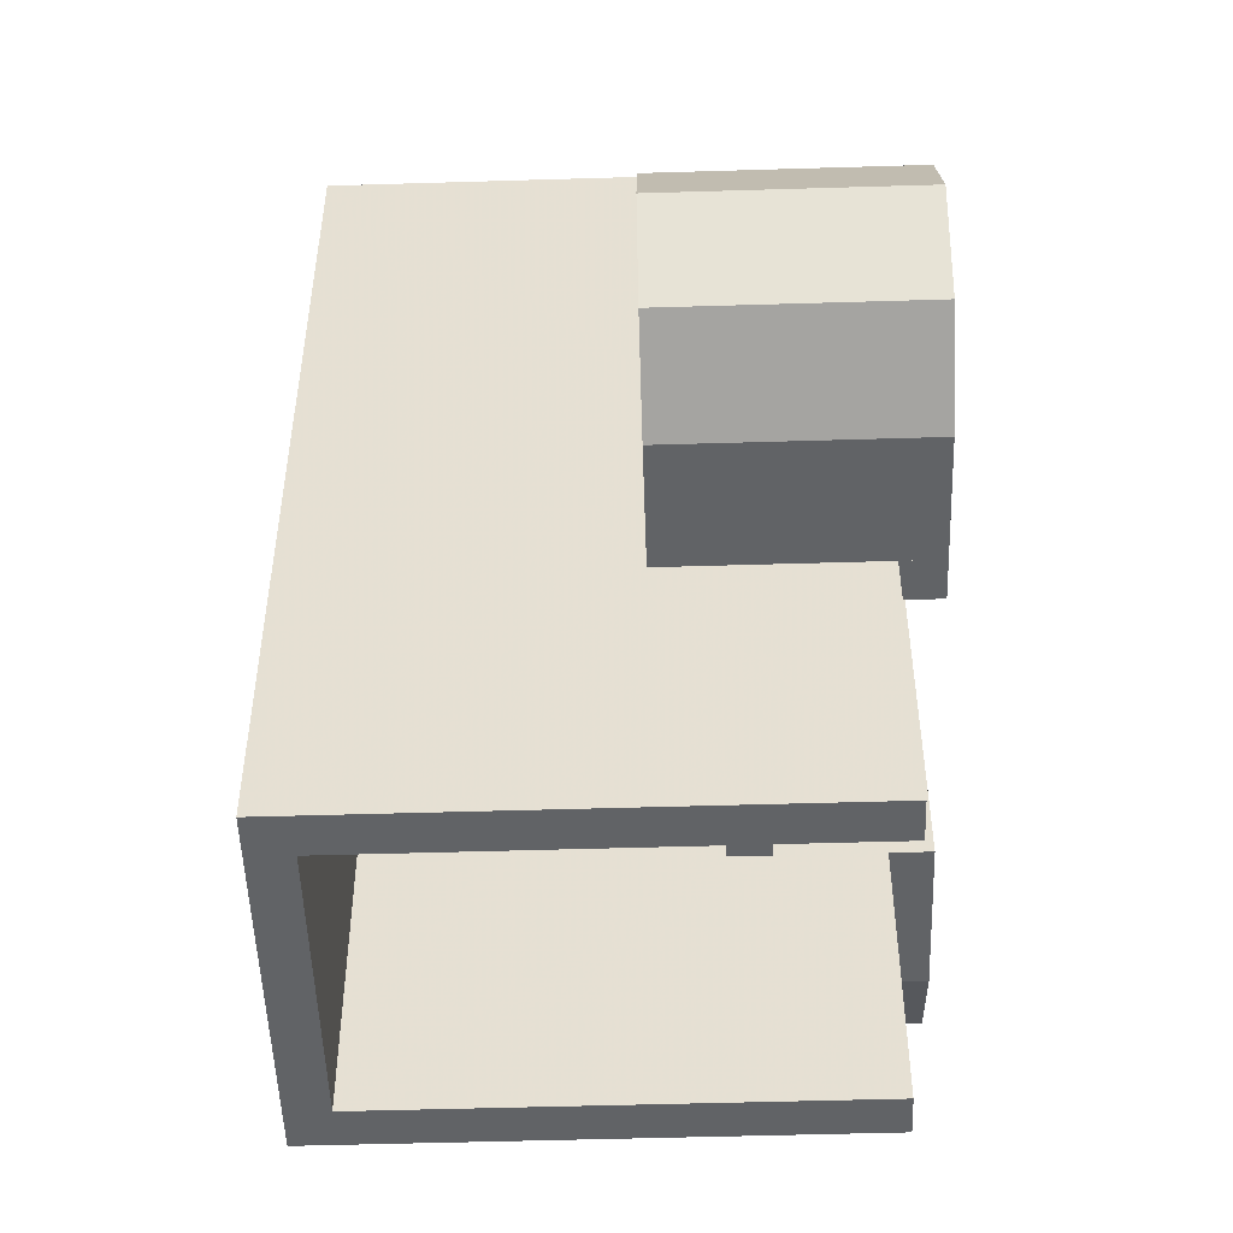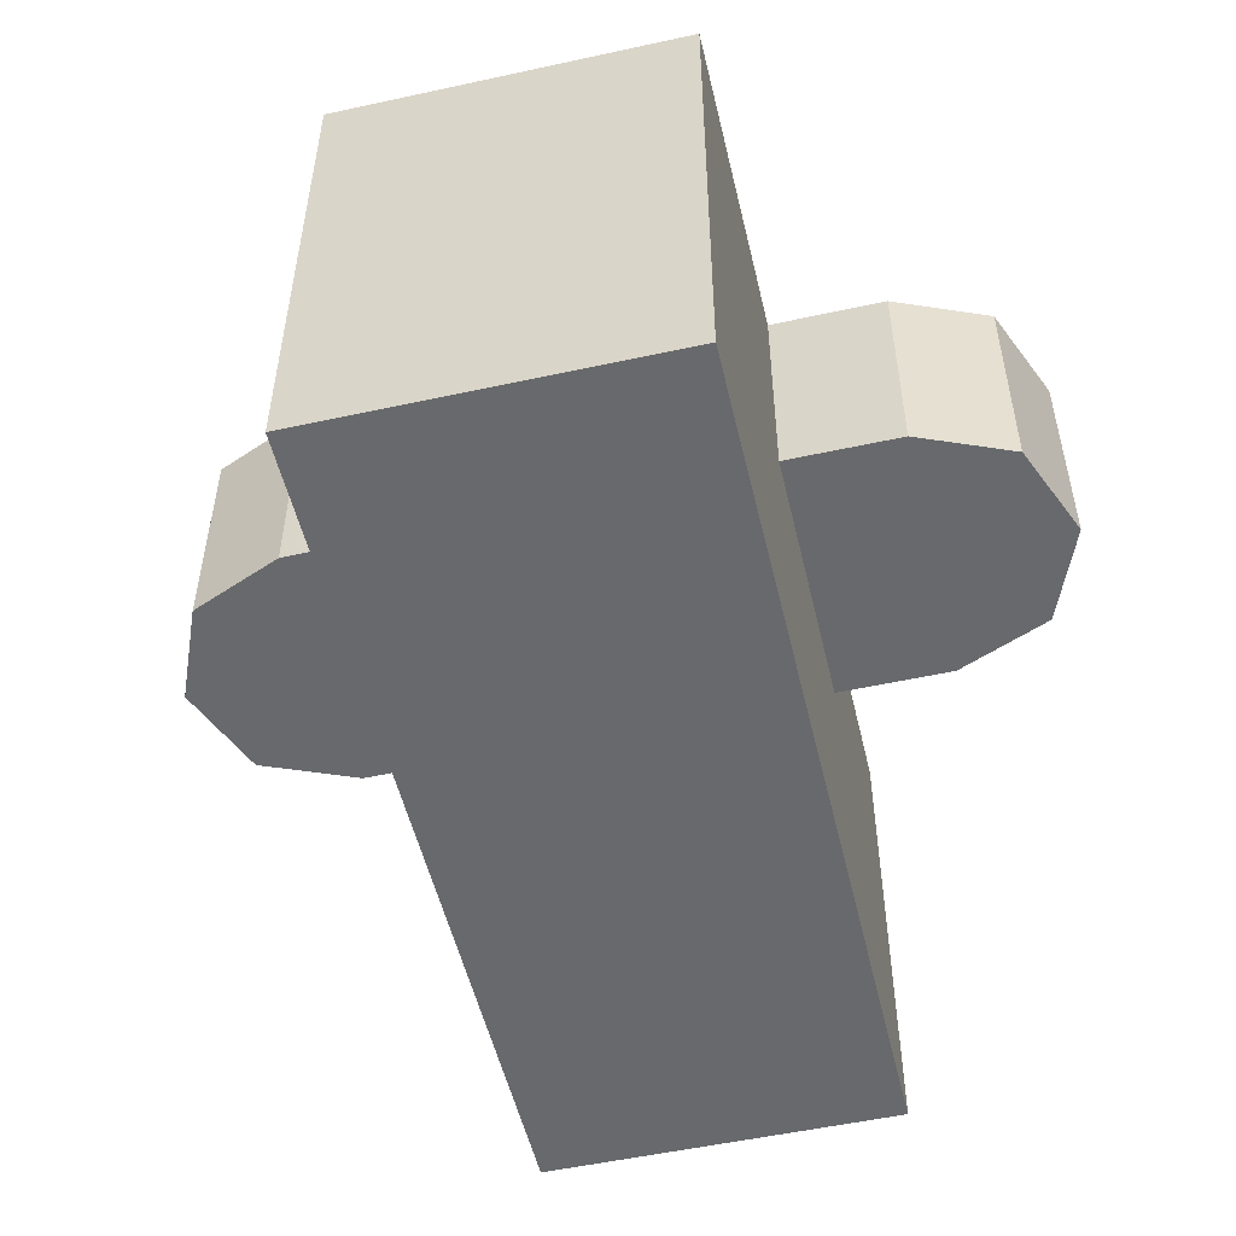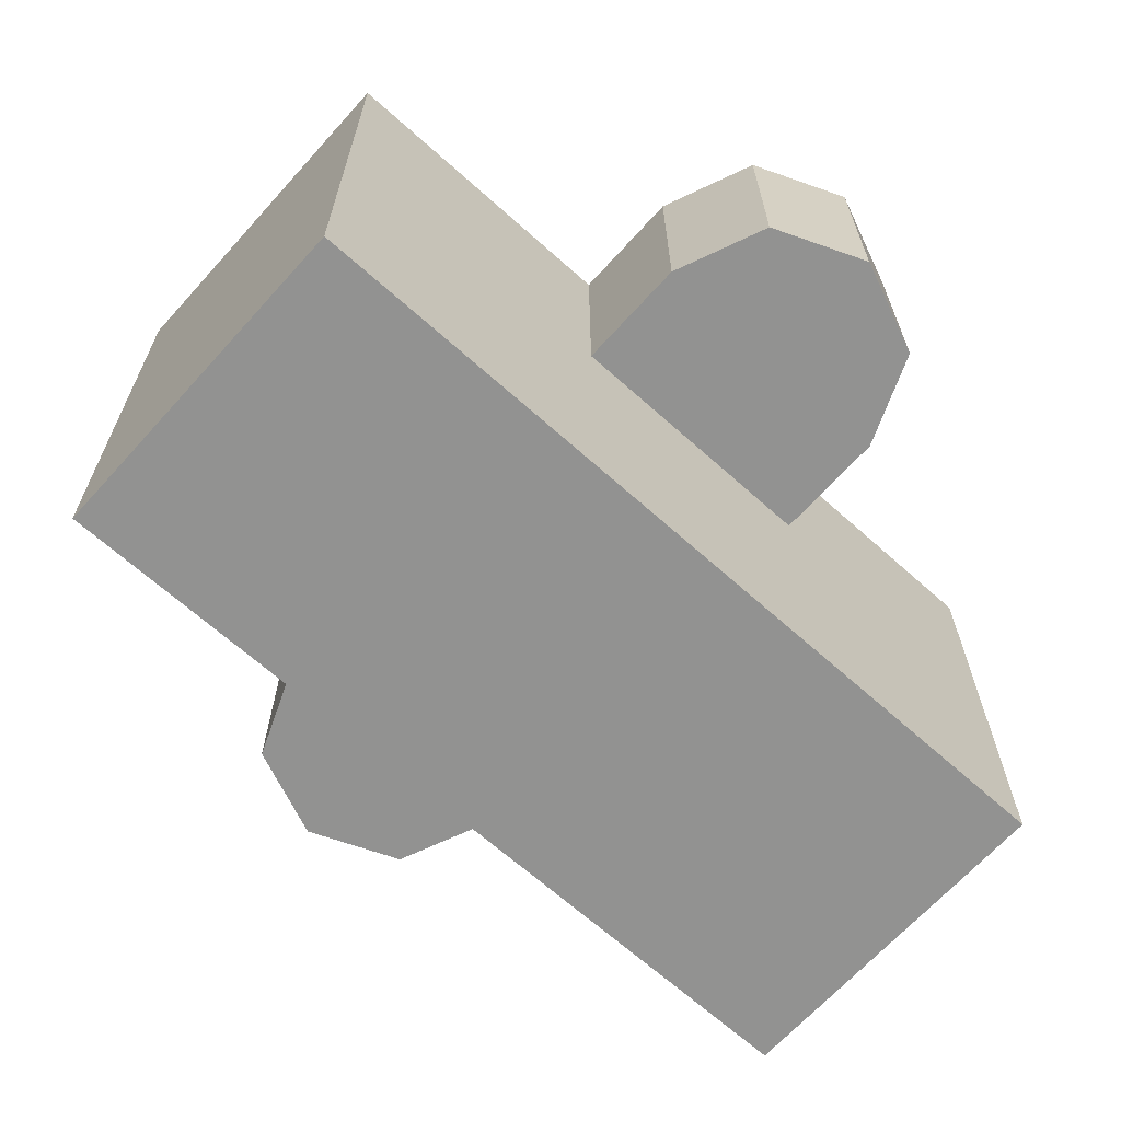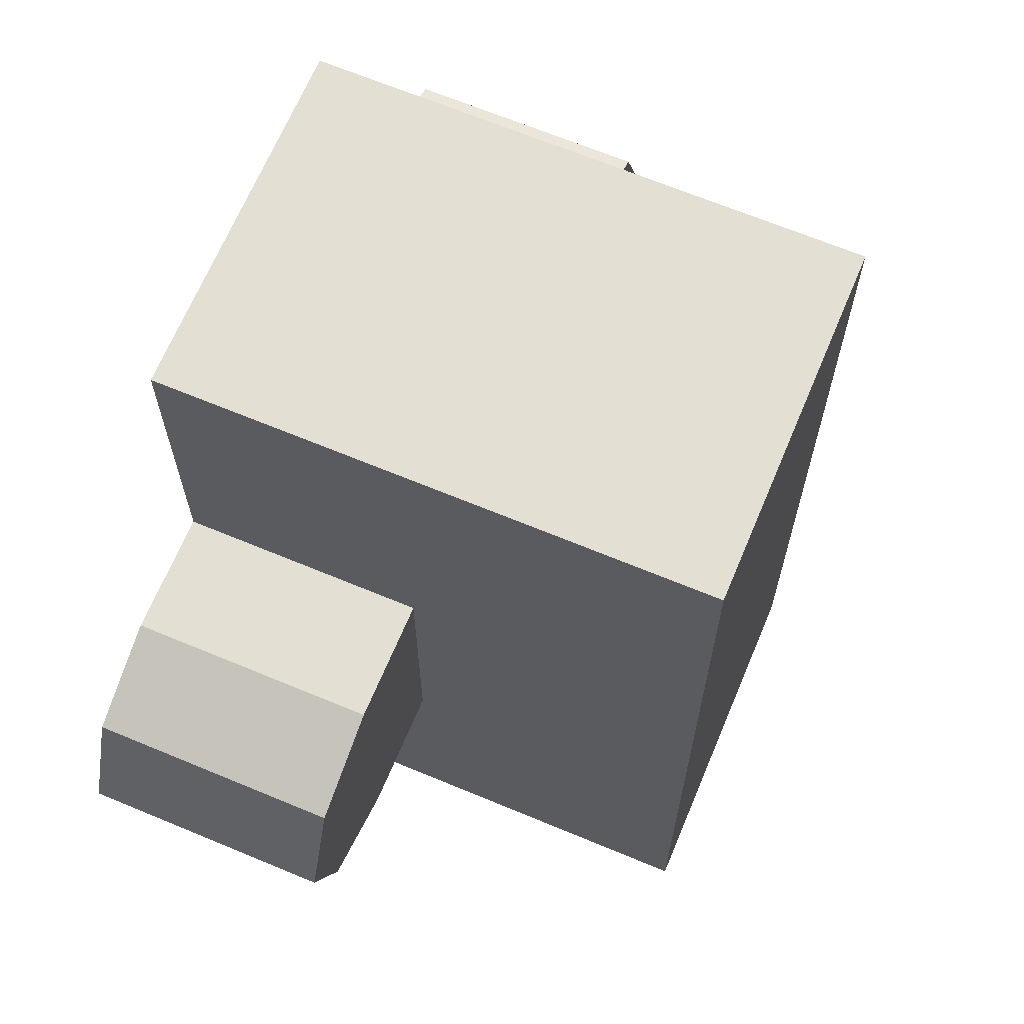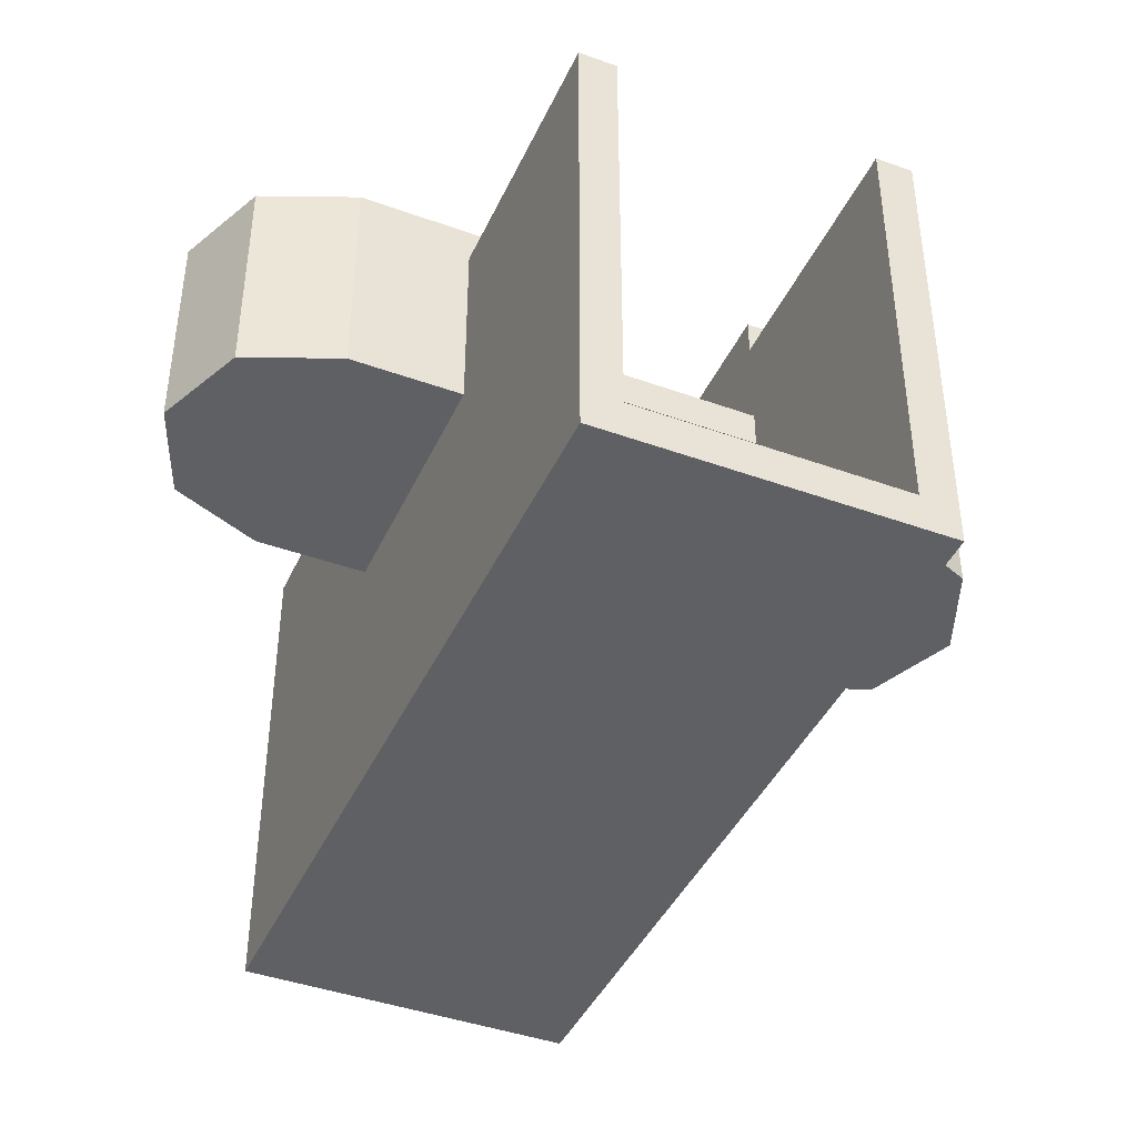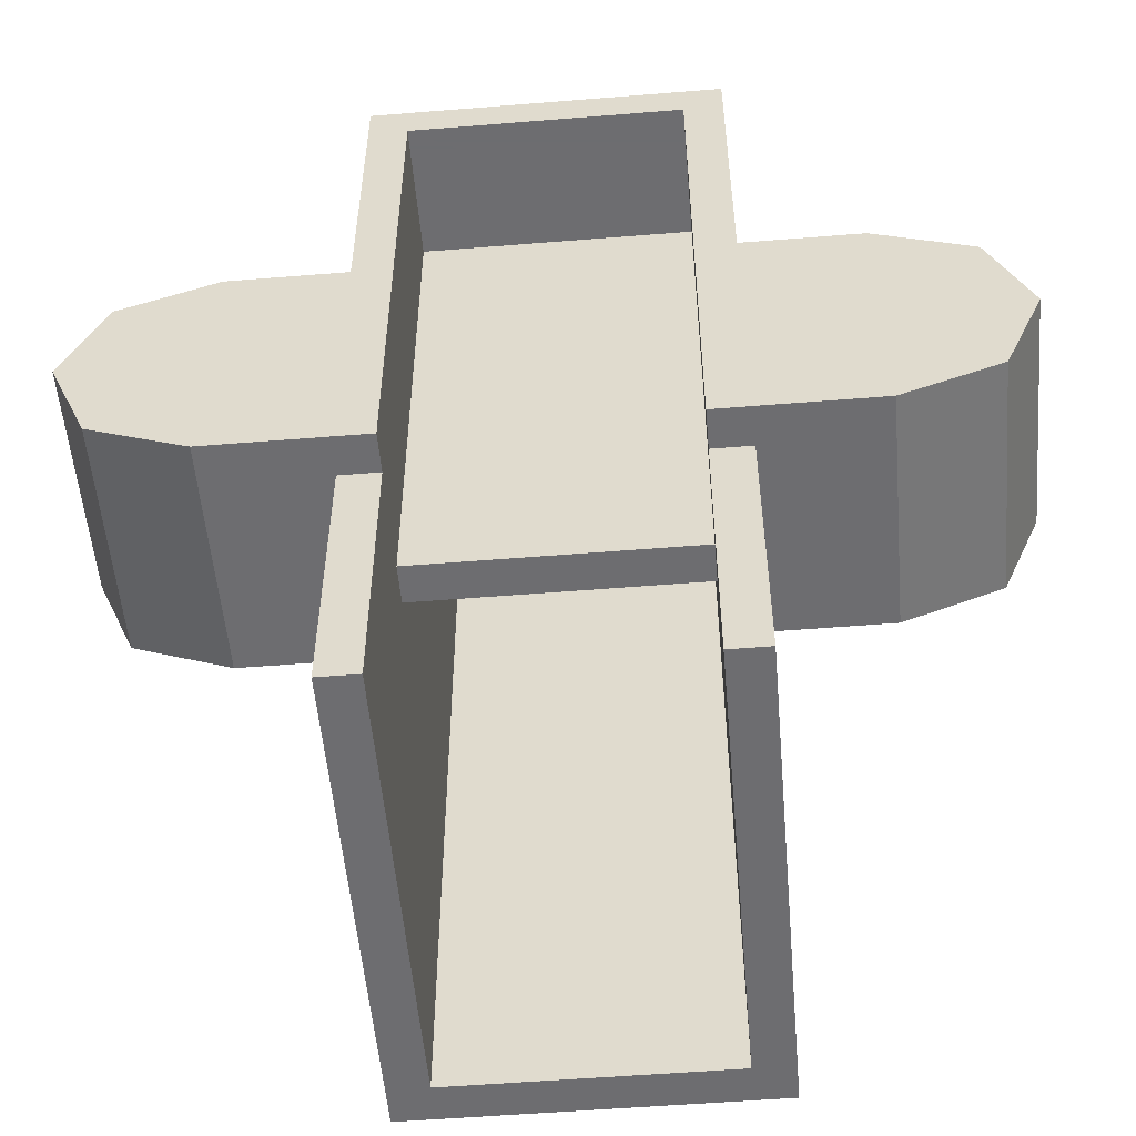
<metadata>
{"format":"obj","ext":"obj","renderer":"f3d","projection":"perspective","resolution":1024,"background":"white","views":[{"elev":-50.8,"azim":91.9,"up":"+Z"},{"elev":-52.8,"azim":13.2,"up":"+Y"},{"elev":-66.3,"azim":48.0,"up":"+Y"},{"elev":66.8,"azim":-67.3,"up":"+Z"},{"elev":-42.2,"azim":156.6,"up":"+Y"},{"elev":-54.1,"azim":-175.1,"up":"+Z"}]}
</metadata>
<code>
v 0.35 -0.35 -0.35
v 0.35 -0.45 -0.35
v -0.35 -0.45 -0.35
v -0.35 -0.35 -0.35
v 0.35 -0.45 -0.35
v 0.35 -0.45 1.05
v -0.35 -0.45 1.05
v -0.35 -0.45 -0.35
v -0.35 -0.35 -0.35
v -0.35 -0.35 1.05
v 0.35 -0.35 1.05
v 0.35 -0.35 -0.35
v 0.9975 0 -0.2475
v 0.75 0 -0.35
v 0.75 -0.6 -0.35
v 0.9975 -0.6 -0.2475
v 1.1 0 0
v 0.9975 0 -0.2475
v 0.9975 -0.6 -0.2475
v 1.1 -0.6 0
v 0.9975 0 0.2475
v 1.1 0 0
v 1.1 -0.6 0
v 0.9975 -0.6 0.2475
v 0.75 0 0.35
v 0.9975 0 0.2475
v 0.9975 -0.6 0.2475
v 0.75 -0.6 0.35
v 0.9975 0 -0.2475
v 1.1 0 0
v 0.9975 0 0.2475
v 0.9975 0 -0.2475
v 0.9975 0 0.2475
v 0.75 0 0.35
v 0.75 0 -0.35
v 0.9975 -0.6 -0.2475
v 1.1 -0.6 0
v 0.9975 -0.6 0.2475
v 0.9975 -0.6 -0.2475
v 0.9975 -0.6 0.2475
v 0.75 -0.6 0.35
v 0.75 -0.6 -0.35
v 0.35 0 -0.35
v 0.45 0 -0.35
v 0.45 -0.1 -0.35
v 0.35 -0.1 -0.35
v 0.35 -0.1 -1.05
v 0.35 -0.1 -0.35
v 0.45 -0.1 -0.35
v 0.45 -0.1 -1.05
v 0.45 -0.6 0.35
v 0.75 -0.6 0.35
v 0.75 0 0.35
v 0.45 0 0.35
v 0.75 0 -0.35
v 0.75 -0.6 -0.35
v 0.45 -0.6 -0.35
v 0.45 0 -0.35
v 0.75 0 0.35
v 0.75 0 -0.35
v 0.35 0 -0.35
v 0.45 0 0.35
v 0.45 0 1.15
v 0.45 0 0.35
v 0.35 0 -0.35
v 0.35 0 1.05
v 0.75 -0.6 -0.35
v 0.75 -0.6 0.35
v 0.45 -0.6 0.35
v 0.45 -0.6 -0.35
v 0.45 -0.1 -1.05
v 0.45 -0.1 -0.35
v 0.45 -0.6 -0.35
v 0.45 -1.35 -1.05
v 0.45 -0.6 0.35
v 0.45 0 0.35
v 0.45 0 1.15
v 0.45 -1.35 1.15
v 0.45 -0.6 -0.35
v 0.45 -0.6 0.35
v 0.45 -1.35 1.15
v 0.45 -1.35 -1.05
v 0.35 -0.1 -0.35
v 0.35 -0.35 1.05
v 0.35 0 1.05
v 0.35 0 -0.35
v 0.35 -0.35 -0.35
v 0.35 -0.35 1.05
v 0.35 -0.1 -0.35
v 0.35 -0.1 -1.05
v 0.35 -1.25 -1.05
v 0.35 -1.25 1.05
v 0.35 -0.45 1.05
v 0.35 -0.45 -0.35
v 0.35 -1.25 -1.05
v 0.35 -0.45 -0.35
v 0.35 -0.35 -0.35
v 0.35 -0.1 -1.05
v 0.35 -0.1 -1.05
v 0.45 -0.1 -1.05
v 0.45 -1.35 -1.05
v 0.35 -1.25 -1.05
v -0.35 -0.1 -0.35
v -0.45 -0.1 -0.35
v -0.45 0 -0.35
v -0.35 0 -0.35
v -0.45 -0.1 -1.05
v -0.45 -0.1 -0.35
v -0.35 -0.1 -0.35
v -0.35 -0.1 -1.05
v -0.45 0 0.35
v -0.75 0 0.35
v -0.75 -0.6 0.35
v -0.45 -0.6 0.35
v -0.45 0 -0.35
v -0.45 -0.6 -0.35
v -0.75 -0.6 -0.35
v -0.75 0 -0.35
v -0.35 0 -0.35
v -0.75 0 -0.35
v -0.75 0 0.35
v -0.45 0 0.35
v -0.35 0 -0.35
v -0.45 0 0.35
v -0.45 0 1.15
v -0.35 0 1.05
v -0.75 -0.6 0.35
v -0.75 -0.6 -0.35
v -0.45 -0.6 -0.35
v -0.45 -0.6 0.35
v -0.45 -0.6 -0.35
v -0.45 -0.1 -0.35
v -0.45 -0.1 -1.05
v -0.45 -1.35 -1.05
v -0.45 0 1.15
v -0.45 0 0.35
v -0.45 -0.6 0.35
v -0.45 -1.35 1.15
v -0.45 -1.35 1.15
v -0.45 -0.6 0.35
v -0.45 -0.6 -0.35
v -0.45 -1.35 -1.05
v -0.35 0 1.05
v -0.35 -0.35 1.05
v -0.35 -0.1 -0.35
v -0.35 0 -0.35
v -0.35 -0.1 -0.35
v -0.35 -0.35 1.05
v -0.35 -0.35 -0.35
v -0.35 -0.1 -1.05
v -0.35 -0.45 1.05
v -0.35 -1.25 1.05
v -0.35 -1.25 -1.05
v -0.35 -0.45 -0.35
v -0.35 -0.35 -0.35
v -0.35 -0.45 -0.35
v -0.35 -1.25 -1.05
v -0.35 -0.1 -1.05
v -0.45 -1.35 -1.05
v -0.45 -0.1 -1.05
v -0.35 -0.1 -1.05
v -0.35 -1.25 -1.05
v -0.9975 0 -0.2475
v -0.75 0 -0.35
v -0.75 -0.6 -0.35
v -0.9975 -0.6 -0.2475
v -1.1 0 0
v -0.9975 0 -0.2475
v -0.9975 -0.6 -0.2475
v -1.1 -0.6 0
v -0.9975 0 0.2475
v -1.1 0 0
v -1.1 -0.6 0
v -0.9975 -0.6 0.2475
v -0.75 0 0.35
v -0.9975 0 0.2475
v -0.9975 -0.6 0.2475
v -0.75 -0.6 0.35
v -0.9975 0 -0.2475
v -1.1 0 0
v -0.9975 0 0.2475
v -0.9975 0 -0.2475
v -0.9975 0 0.2475
v -0.75 0 0.35
v -0.75 0 -0.35
v -0.9975 -0.6 -0.2475
v -1.1 -0.6 0
v -0.9975 -0.6 0.2475
v -0.9975 -0.6 -0.2475
v -0.9975 -0.6 0.2475
v -0.75 -0.6 0.35
v -0.75 -0.6 -0.35
v -0.35 -1.25 -1.05
v 0.35 -1.25 -1.05
v 0.45 -1.35 -1.05
v -0.45 -1.35 -1.05
v -0.45 -1.35 1.15
v -0.45 -1.35 -1.05
v 0.45 -1.35 -1.05
v 0.45 -1.35 1.15
v -0.35 -1.25 1.05
v 0.35 -1.25 1.05
v 0.35 -1.25 -1.05
v -0.35 -1.25 -1.05
v -0.35 -0.45 1.05
v 0.35 -0.45 1.05
v 0.35 -1.25 1.05
v -0.35 -1.25 1.05
v 0.35 0 1.05
v 0.35 -0.35 1.05
v -0.35 -0.35 1.05
v -0.35 0 1.05
v -0.35 0 1.05
v -0.45 0 1.15
v 0.45 0 1.15
v 0.35 0 1.05
v -0.45 0 1.15
v -0.45 -1.35 1.15
v 0.45 -1.35 1.15
v 0.45 0 1.15
g mesh7572649
f 1 2 3
f 3 4 1
f 5 6 7
f 7 8 5
f 9 10 11
f 11 12 9
g mesh7572653
f 13 15 14
f 15 13 16
f 17 19 18
f 19 17 20
f 21 23 22
f 23 21 24
f 25 27 26
f 27 25 28
g mesh7572657
f 29 31 30
f 32 34 33
f 34 32 35
g mesh7572659
f 36 37 38
f 39 40 41
f 41 42 39
g mesh7572661
f 43 44 45
f 45 46 43
g mesh7572663
f 47 48 49
f 49 50 47
g mesh7572665
f 51 52 53
f 53 54 51
g mesh7572667
f 55 56 57
f 57 58 55
f 59 60 61
f 61 62 59
f 63 64 65
f 65 66 63
g mesh7572669
f 67 68 69
f 69 70 67
f 71 72 73
f 73 74 71
f 75 76 77
f 77 78 75
f 79 80 81
f 81 82 79
f 83 84 85
f 85 86 83
f 87 88 89
f 89 90 87
f 91 92 93
f 93 94 91
f 95 96 97
f 97 98 95
f 99 100 101
f 101 102 99
g mesh7572671
f 103 104 105
f 105 106 103
g mesh7572673
f 107 108 109
f 109 110 107
g mesh7572675
f 111 112 113
f 113 114 111
g mesh7572677
f 115 116 117
f 117 118 115
f 119 120 121
f 121 122 119
f 123 124 125
f 125 126 123
g mesh7572679
f 127 128 129
f 129 130 127
f 131 132 133
f 133 134 131
f 135 136 137
f 137 138 135
f 139 140 141
f 141 142 139
f 143 144 145
f 145 146 143
f 147 148 149
f 149 150 147
f 151 152 153
f 153 154 151
f 155 156 157
f 157 158 155
f 159 160 161
f 161 162 159
g mesh7572683
f 163 164 165
f 165 166 163
f 167 168 169
f 169 170 167
f 171 172 173
f 173 174 171
f 175 176 177
f 177 178 175
g mesh7572687
f 179 180 181
f 182 183 184
f 184 185 182
g mesh7572689
f 186 188 187
f 189 191 190
f 191 189 192
f 193 194 195
f 195 196 193
g mesh7572691
f 197 198 199
f 199 200 197
g mesh7572693
f 201 202 203
f 203 204 201
g mesh7572695
f 205 206 207
f 207 208 205
g mesh7572697
f 209 210 211
f 211 212 209
f 213 214 215
f 215 216 213
g mesh7572699
f 217 218 219
f 219 220 217

</code>
